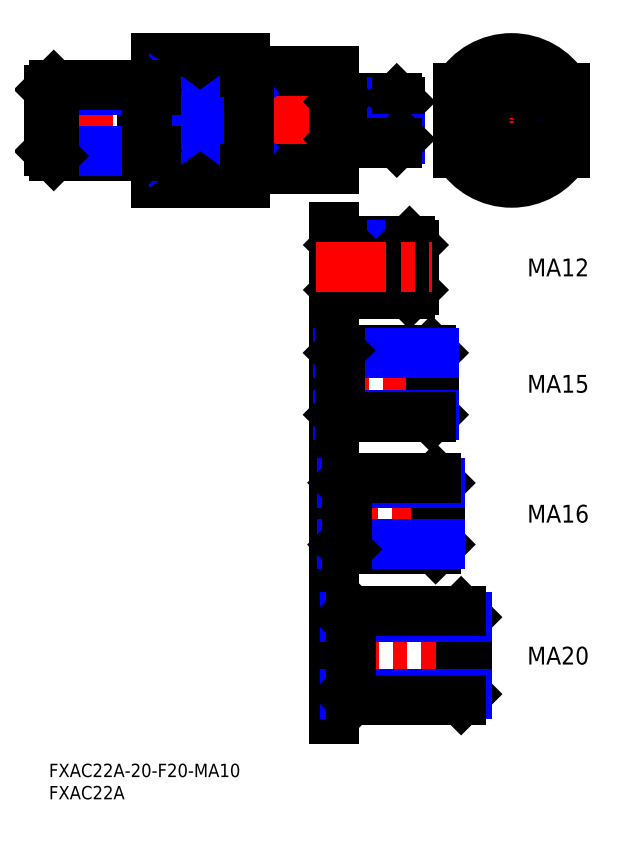
<metadata>
{"format":"dxf","ext":"dxf","renderer":"ezdxf+matplotlib","layout":"modelspace","background":"white","min_lineweight":24,"dpi":150}
</metadata>
<code>
0
SECTION
2
ENTITIES
0
INSERT
8
MSM_CONTINUOUS
2
*U4
10
0
20
0
30
0
0
INSERT
8
MSM_CONTINUOUS
2
*U5
10
0
20
0
30
0
0
LINE
8
MSM_CENTER
10
-1.5
20
144.6
30
0
11
80.5
21
144.6
31
0
0
LINE
8
MSM_CONTINUOUS
10
45
20
155.6
30
0
11
64
21
155.6
31
0
0
LINE
8
MSM_CONTINUOUS
10
44
20
158.6
30
0
11
44
21
130.6
31
0
0
LINE
8
MSM_CONTINUOUS
10
24
20
158.6
30
0
11
24
21
130.6
31
0
0
LINE
8
MSM_CONTINUOUS
10
24
20
158.6
30
0
11
44
21
158.6
31
0
0
LINE
8
MSM_CONTINUOUS
10
44
20
151.8
30
0
11
24
21
151.8
31
0
0
LINE
8
MSM_CONTINUOUS
10
64
20
155.6
30
0
11
64
21
133.6
31
0
0
LINE
8
MSM_CENTER
10
90.5
20
144.6
30
0
11
117.5
21
144.6
31
0
0
LINE
8
MSM_CENTER
10
104
20
129.1
30
0
11
104
21
160.1
31
0
0
CIRCLE
8
MSM_CONTINUOUS
10
104
20
144.6
30
0
40
11
0
ARC
8
MSM_CONTINUOUS
10
104
20
144.6
30
0
40
14
50
31
51
149
0
LINE
8
MSM_CONTINUOUS
10
92
20
137.4
30
0
11
92
21
151.8
31
0
0
LINE
8
MSM_CONTINUOUS
10
116
20
137.4
30
0
11
116
21
151.8
31
0
0
ARC
8
MSM_CONTINUOUS
10
104
20
144.6
30
0
40
14
50
211
51
329
0
LINE
8
MSM_CONTINUOUS
10
44
20
137.4
30
0
11
24
21
137.4
31
0
0
LINE
8
MSM_CONTINUOUS
10
24
20
130.6
30
0
11
44
21
130.6
31
0
0
LINE
8
MSM_CONTINUOUS
10
45
20
133.6
30
0
11
64
21
133.6
31
0
0
LINE
8
MSM_NARROW
10
24
20
151.8
30
0
11
44
21
137.4
31
0
0
LINE
8
MSM_NARROW
10
44
20
151.8
30
0
11
24
21
137.4
31
0
0
LINE
8
MSM_CONTINUOUS
10
45
20
155.6
30
0
11
45
21
133.6
31
0
0
LINE
8
MSM_CONTINUOUS
10
45
20
133.7
30
0
11
44
21
133.7
31
0
0
LINE
8
MSM_CONTINUOUS
10
45
20
155.5
30
0
11
44
21
155.5
31
0
0
LINE
8
MSM_CONTINUOUS
10
65.81
20
149.6
30
0
11
78.19
21
149.6
31
0
0
LINE
8
MSM_NARROW
10
65
20
148.8
30
0
11
79
21
148.8
31
0
0
LINE
8
MSM_CONTINUOUS
10
79
20
140.4
30
0
11
79
21
148.8
31
0
0
LINE
8
MSM_CONTINUOUS
10
78.19
20
139.6
30
0
11
78.19
21
149.6
31
0
0
LINE
8
MSM_CONTINUOUS
10
78.19
20
149.6
30
0
11
79
21
148.8
31
0
0
LINE
8
MSM_NARROW
10
65
20
140.4
30
0
11
79
21
140.4
31
0
0
LINE
8
MSM_CONTINUOUS
10
65.81
20
139.6
30
0
11
78.19
21
139.6
31
0
0
LINE
8
MSM_CONTINUOUS
10
79
20
140.4
30
0
11
78.19
21
139.6
31
0
0
CIRCLE
8
MSM_NARROW
10
104
20
144.6
30
0
40
4.188
0
CIRCLE
8
MSM_CONTINUOUS
10
104
20
144.6
30
0
40
5
0
LINE
8
MSM_CONTINUOUS
10
22
20
137.7
30
0
11
22
21
151.5
31
0
0
LINE
8
MSM_CONTINUOUS
10
20.92
20
136.6
30
0
11
20.92
21
152.6
31
0
0
LINE
8
MSM_CONTINUOUS
10
20.92
20
152.6
30
0
11
22
21
151.5
31
0
0
LINE
8
MSM_NARROW
10
22
20
151.5
30
0
11
7.46e-14
21
151.5
31
0
0
LINE
8
MSM_CONTINUOUS
10
20.92
20
152.6
30
0
11
1.083
21
152.6
31
0
0
LINE
8
MSM_CONTINUOUS
10
22
20
137.7
30
0
11
20.92
21
136.6
31
0
0
LINE
8
MSM_CONTINUOUS
10
20.92
20
136.6
30
0
11
1.082
21
136.6
31
0
0
LINE
8
MSM_NARROW
10
22
20
137.7
30
0
11
-1.07e-14
21
137.7
31
0
0
LINE
8
MSM_CONTINUOUS
10
65
20
140.4
30
0
11
65
21
148.8
31
0
0
LINE
8
MSM_CONTINUOUS
10
65.81
20
139.6
30
0
11
65.81
21
149.6
31
0
0
LINE
8
MSM_CONTINUOUS
10
65.81
20
149.6
30
0
11
65
21
148.8
31
0
0
LINE
8
MSM_CONTINUOUS
10
65
20
140.4
30
0
11
65.81
21
139.6
31
0
0
LINE
8
MSM_CONTINUOUS
10
4.26e-14
20
137.7
30
0
11
4.26e-14
21
151.5
31
0
0
LINE
8
MSM_CONTINUOUS
10
1.083
20
136.6
30
0
11
1.083
21
152.6
31
0
0
LINE
8
MSM_CONTINUOUS
10
1.083
20
152.6
30
0
11
4.26e-14
21
151.5
31
0
0
LINE
8
MSM_CONTINUOUS
10
4.26e-14
20
137.7
30
0
11
1.083
21
136.6
31
0
0
LINE
8
MSM_CONTINUOUS
10
22
20
151.5
30
0
11
24
21
151.5
31
0
0
LINE
8
MSM_CONTINUOUS
10
22
20
137.7
30
0
11
24
21
137.7
31
0
0
LINE
8
MSM_CONTINUOUS
10
65
20
148.8
30
0
11
64
21
148.8
31
0
0
LINE
8
MSM_CONTINUOUS
10
65
20
140.4
30
0
11
64
21
140.4
31
0
0
LINE
8
MSM_CONTINUOUS
10
64
20
120.6
30
0
11
64
21
102.5
31
0
0
LINE
8
MSM_NARROW
10
65
20
106.5
30
0
11
82
21
106.5
31
0
0
LINE
8
MSM_CONTINUOUS
10
65.95
20
105.6
30
0
11
81.05
21
105.6
31
0
0
LINE
8
MSM_CONTINUOUS
10
65.95
20
117.6
30
0
11
81.05
21
117.6
31
0
0
LINE
8
MSM_NARROW
10
65
20
116.6
30
0
11
82
21
116.6
31
0
0
LINE
8
MSM_CONTINUOUS
10
82
20
106.5
30
0
11
82
21
116.6
31
0
0
LINE
8
MSM_CONTINUOUS
10
82
20
116.6
30
0
11
81.05
21
117.6
31
0
0
LINE
8
MSM_CONTINUOUS
10
81.05
20
117.6
30
0
11
81.05
21
105.6
31
0
0
LINE
8
MSM_CONTINUOUS
10
81.05
20
105.6
30
0
11
82
21
106.5
31
0
0
LINE
8
MSM_CONTINUOUS
10
65
20
106.5
30
0
11
65
21
116.6
31
0
0
LINE
8
MSM_CONTINUOUS
10
65
20
116.6
30
0
11
65.95
21
117.6
31
0
0
LINE
8
MSM_CONTINUOUS
10
65.95
20
117.6
30
0
11
65.95
21
105.6
31
0
0
LINE
8
MSM_CONTINUOUS
10
65.95
20
105.6
30
0
11
65
21
106.5
31
0
0
LINE
8
MSM_CONTINUOUS
10
65
20
116.6
30
0
11
64
21
116.6
31
0
0
LINE
8
MSM_CONTINUOUS
10
65
20
106.5
30
0
11
64
21
106.5
31
0
0
LINE
8
MSM_CENTER
10
93
20
56.2
30
0
11
59
21
56.2
31
0
0
LINE
8
MSM_CENTER
10
91
20
85.4
30
0
11
59.5
21
85.4
31
0
0
LINE
8
MSM_CONTINUOUS
10
64
20
44.1
30
0
11
64
21
68.3
31
0
0
LINE
8
MSM_CONTINUOUS
10
65.82
20
49.3
30
0
11
64.2
21
49.3
31
0
0
ARC
8
MSM_CONTINUOUS
10
64.2
20
49.1
30
0
40
0.2
50
90
51
180
0
LINE
8
MSM_CONTINUOUS
10
65.82
20
63.1
30
0
11
64.2
21
63.1
31
0
0
ARC
8
MSM_CONTINUOUS
10
64.2
20
63.3
30
0
40
0.2
50
180
51
270
0
LINE
8
MSM_CONTINUOUS
10
64
20
97
30
0
11
64
21
73.8
31
0
0
LINE
8
MSM_CONTINUOUS
10
64.82
20
78.5
30
0
11
64.2
21
78.5
31
0
0
ARC
8
MSM_CONTINUOUS
10
64.2
20
78.3
30
0
40
0.2
50
90
51
180
0
LINE
8
MSM_CONTINUOUS
10
64.82
20
92.3
30
0
11
64.2
21
92.3
31
0
0
ARC
8
MSM_CONTINUOUS
10
64.2
20
92.5
30
0
40
0.2
50
180
51
270
0
LINE
8
MSM_CENTER
10
99.5
20
24.3
30
0
11
58.5
21
24.3
31
0
0
LINE
8
MSM_CONTINUOUS
10
64
20
10
30
0
11
64
21
38.6
31
0
0
LINE
8
MSM_CONTINUOUS
10
66.52
20
15.7
30
0
11
64.2
21
15.7
31
0
0
ARC
8
MSM_CONTINUOUS
10
64.2
20
15.5
30
0
40
0.2
50
90
51
180
0
LINE
8
MSM_CONTINUOUS
10
66.52
20
32.9
30
0
11
64.2
21
32.9
31
0
0
ARC
8
MSM_CONTINUOUS
10
64.2
20
33.1
30
0
40
0.2
50
180
51
270
0
LINE
8
MSM_CENTER
10
60
20
111.6
30
0
11
86
21
111.6
31
0
0
INSERT
8
MSM_CONTINUOUS
2
*U6
10
0
20
0
30
0
0
LINE
8
MSM_CONTINUOUS
10
88
20
49.28
30
0
11
88
21
63.12
31
0
0
LINE
8
MSM_CONTINUOUS
10
88
20
49.28
30
0
11
86.92
21
48.2
31
0
0
LINE
8
MSM_CONTINUOUS
10
86.92
20
48.2
30
0
11
86.92
21
64.2
31
0
0
LINE
8
MSM_CONTINUOUS
10
86.92
20
64.2
30
0
11
88
21
63.12
31
0
0
LINE
8
MSM_CONTINUOUS
10
94
20
15.65
30
0
11
94
21
32.95
31
0
0
LINE
8
MSM_CONTINUOUS
10
94
20
32.95
30
0
11
92.65
21
34.3
31
0
0
LINE
8
MSM_CONTINUOUS
10
92.65
20
34.3
30
0
11
92.65
21
14.3
31
0
0
LINE
8
MSM_CONTINUOUS
10
92.65
20
14.3
30
0
11
94
21
15.65
31
0
0
LINE
8
MSM_CONTINUOUS
10
86.92
20
48.2
30
0
11
67
21
48.2
31
0
0
LINE
8
MSM_NARROW
10
88
20
49.28
30
0
11
65.9
21
49.28
31
0
0
LINE
8
MSM_NARROW
10
88
20
63.12
30
0
11
65.9
21
63.12
31
0
0
LINE
8
MSM_CONTINUOUS
10
86.92
20
64.2
30
0
11
67
21
64.2
31
0
0
LINE
8
MSM_CONTINUOUS
10
65.96
20
49.24
30
0
11
67
21
48.2
31
0
0
LINE
8
MSM_CONTINUOUS
10
67
20
48.2
30
0
11
67
21
64.2
31
0
0
LINE
8
MSM_CONTINUOUS
10
67
20
64.2
30
0
11
65.96
21
63.16
31
0
0
LINE
8
MSM_NARROW
10
94
20
32.95
30
0
11
66.65
21
32.95
31
0
0
LINE
8
MSM_NARROW
10
94
20
15.65
30
0
11
66.65
21
15.65
31
0
0
LINE
8
MSM_CONTINUOUS
10
92.65
20
14.3
30
0
11
68
21
14.3
31
0
0
LINE
8
MSM_CONTINUOUS
10
92.65
20
34.3
30
0
11
68
21
34.3
31
0
0
LINE
8
MSM_CONTINUOUS
10
66.66
20
32.96
30
0
11
68
21
34.3
31
0
0
LINE
8
MSM_CONTINUOUS
10
68
20
34.3
30
0
11
68
21
14.3
31
0
0
LINE
8
MSM_CONTINUOUS
10
68
20
14.3
30
0
11
66.66
21
15.64
31
0
0
LINE
8
MSM_CONTINUOUS
10
86.5
20
78.44
30
0
11
86.5
21
92.36
31
0
0
LINE
8
MSM_CONTINUOUS
10
86.5
20
92.36
30
0
11
85.96
21
92.9
31
0
0
LINE
8
MSM_CONTINUOUS
10
85.96
20
92.9
30
0
11
85.96
21
77.9
31
0
0
LINE
8
MSM_CONTINUOUS
10
85.96
20
77.9
30
0
11
86.5
21
78.44
31
0
0
LINE
8
MSM_CONTINUOUS
10
85.96
20
92.9
30
0
11
65.5
21
92.9
31
0
0
LINE
8
MSM_NARROW
10
86.5
20
92.36
30
0
11
64.96
21
92.36
31
0
0
LINE
8
MSM_NARROW
10
86.5
20
78.44
30
0
11
64.96
21
78.44
31
0
0
LINE
8
MSM_CONTINUOUS
10
85.96
20
77.9
30
0
11
65.5
21
77.9
31
0
0
LINE
8
MSM_CONTINUOUS
10
64.96
20
92.36
30
0
11
65.5
21
92.9
31
0
0
LINE
8
MSM_CONTINUOUS
10
65.5
20
92.9
30
0
11
65.5
21
77.9
31
0
0
LINE
8
MSM_CONTINUOUS
10
65.5
20
77.9
30
0
11
64.96
21
78.44
31
0
0
ARC
8
MSM_CONTINUOUS
10
66.52
20
15.5
30
0
40
0.2
50
45
51
90
0
ARC
8
MSM_CONTINUOUS
10
66.52
20
33.1
30
0
40
0.2
50
270
51
315
0
ARC
8
MSM_CONTINUOUS
10
65.82
20
49.1
30
0
40
0.2
50
45
51
90
0
ARC
8
MSM_CONTINUOUS
10
65.82
20
63.3
30
0
40
0.2
50
270
51
315
0
ARC
8
MSM_CONTINUOUS
10
64.82
20
78.3
30
0
40
0.2
50
45
51
90
0
ARC
8
MSM_CONTINUOUS
10
64.82
20
92.5
30
0
40
0.2
50
270
51
315
0
INSERT
8
MSM_CONTINUOUS
2
*U7
10
0
20
0
30
0
0
INSERT
8
MSM_CONTINUOUS
2
*U8
10
0
20
0
30
0
0
INSERT
8
MSM_CONTINUOUS
2
*U9
10
0
20
0
30
0
0
ENDSEC
0
EOF

</code>
